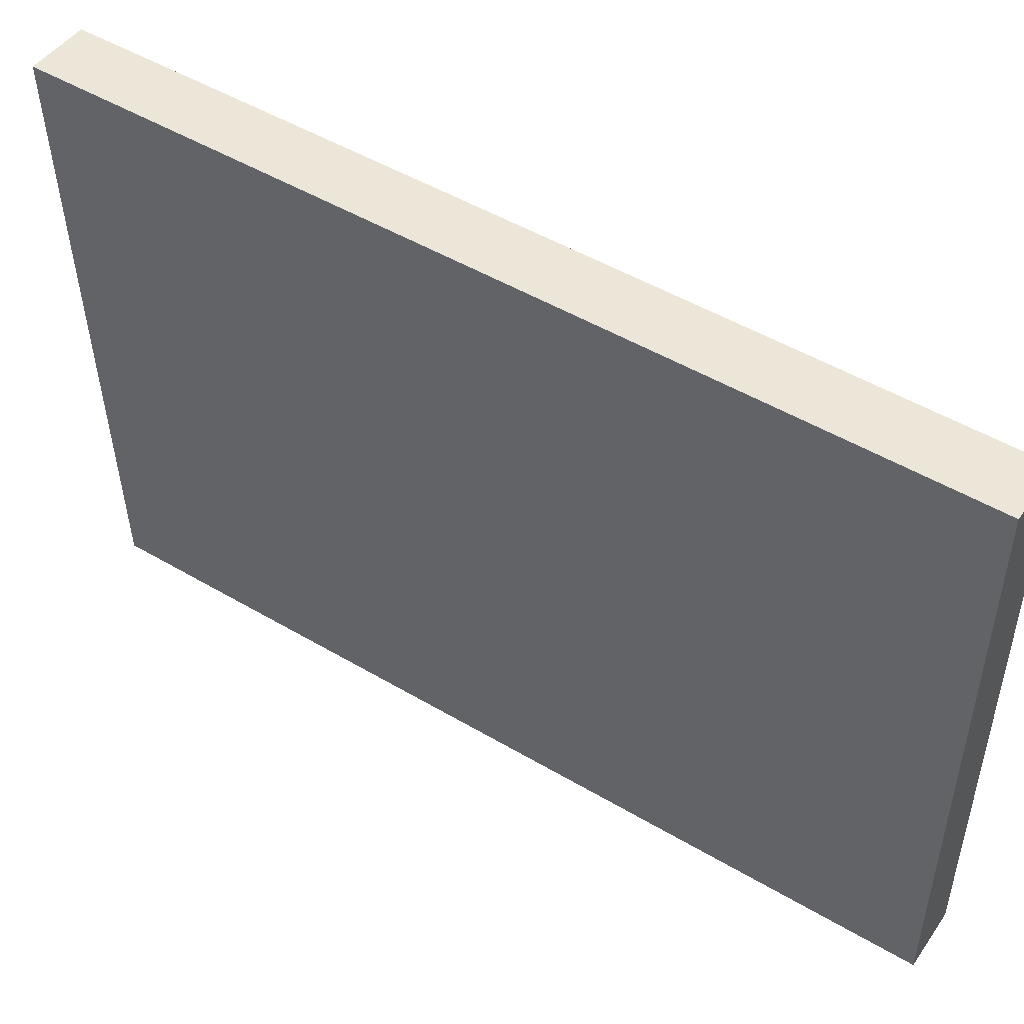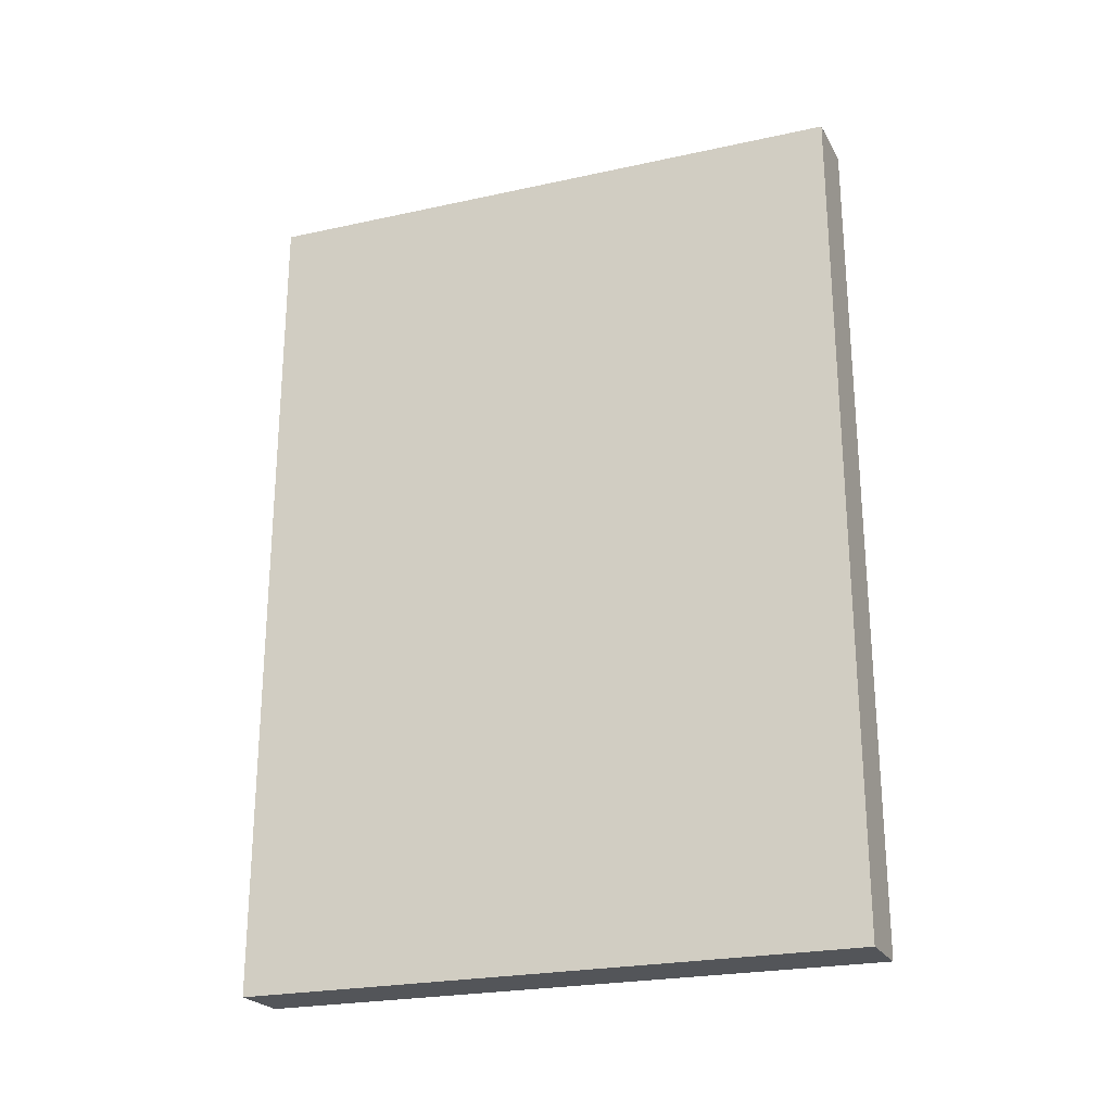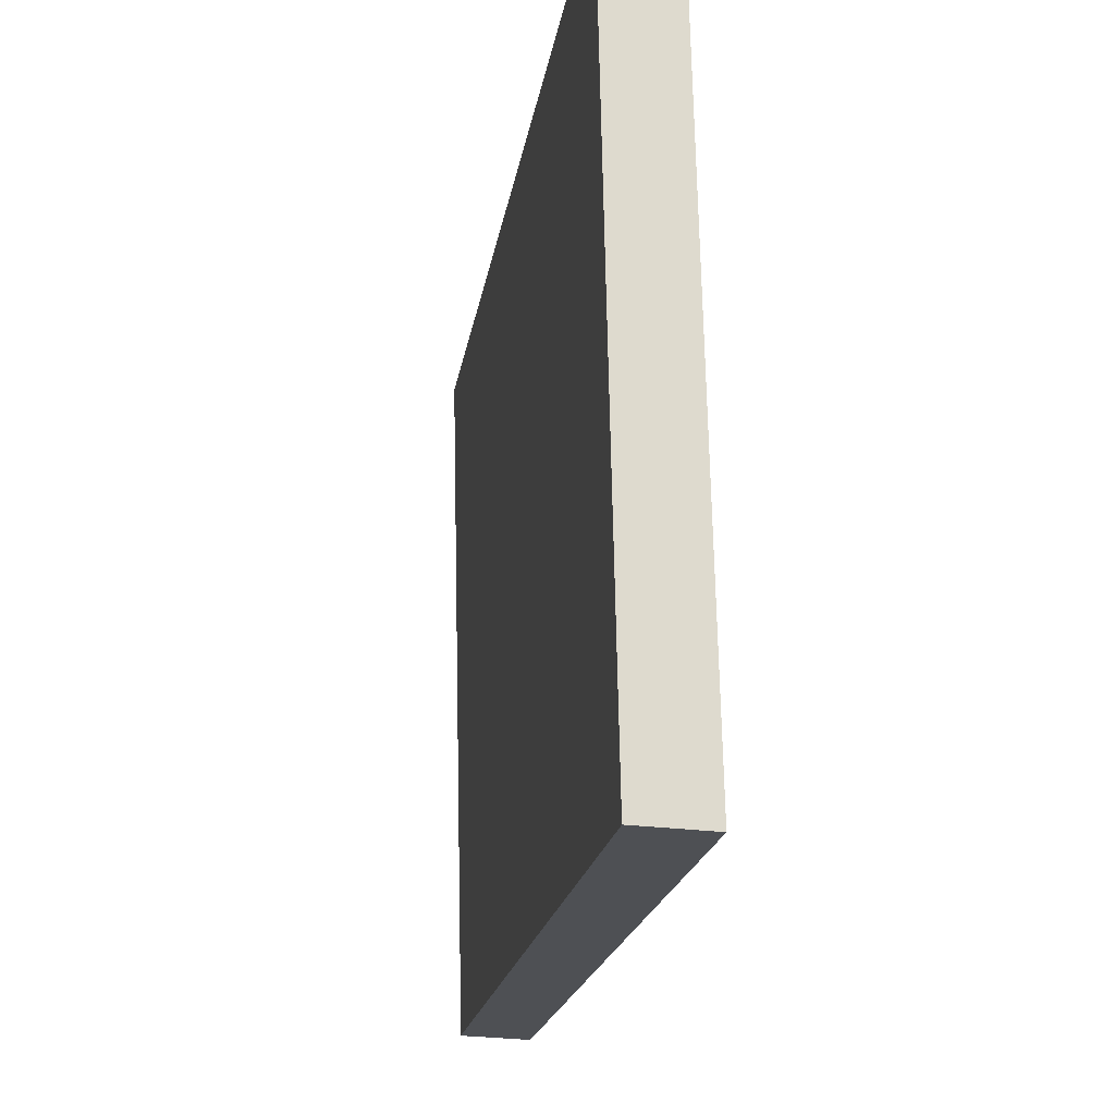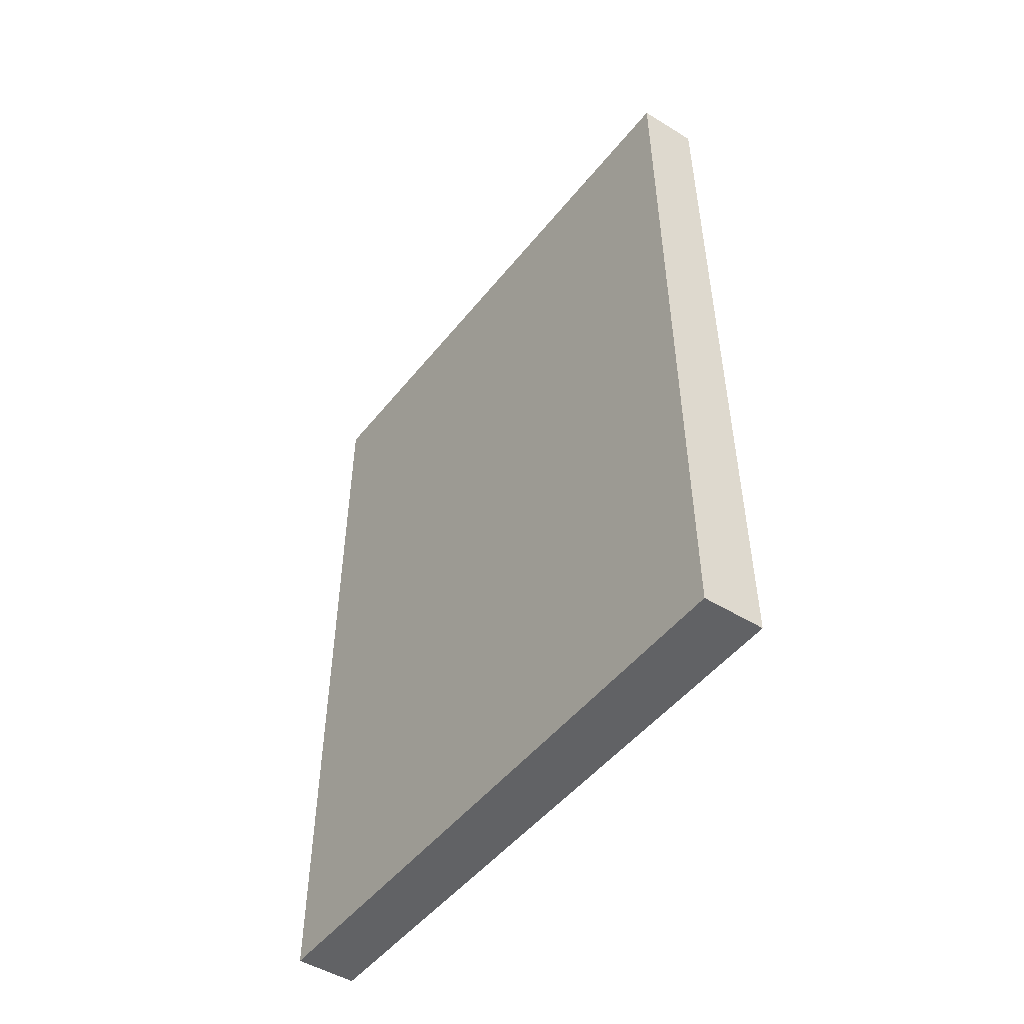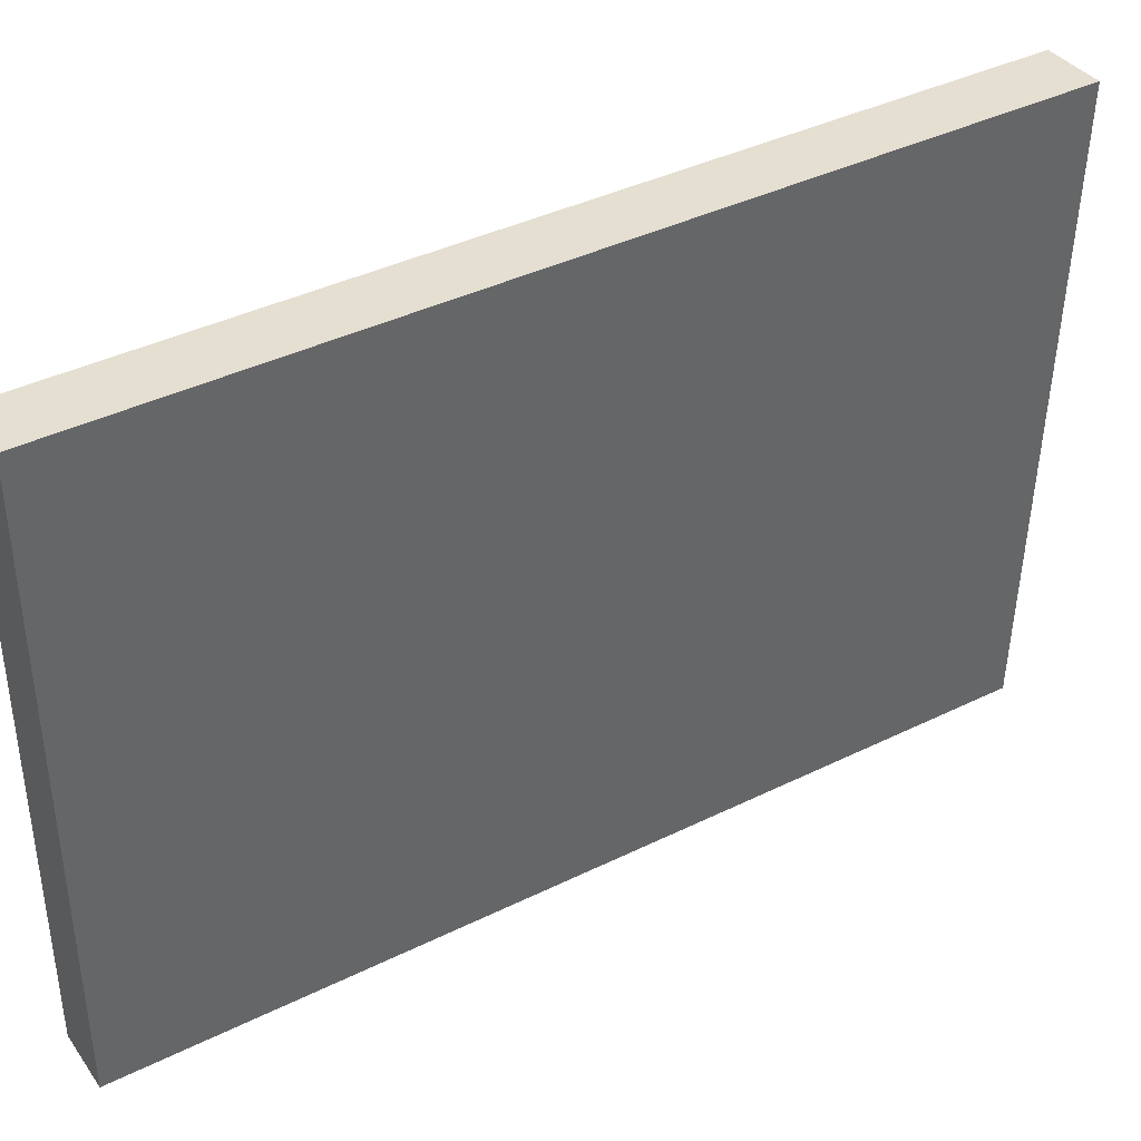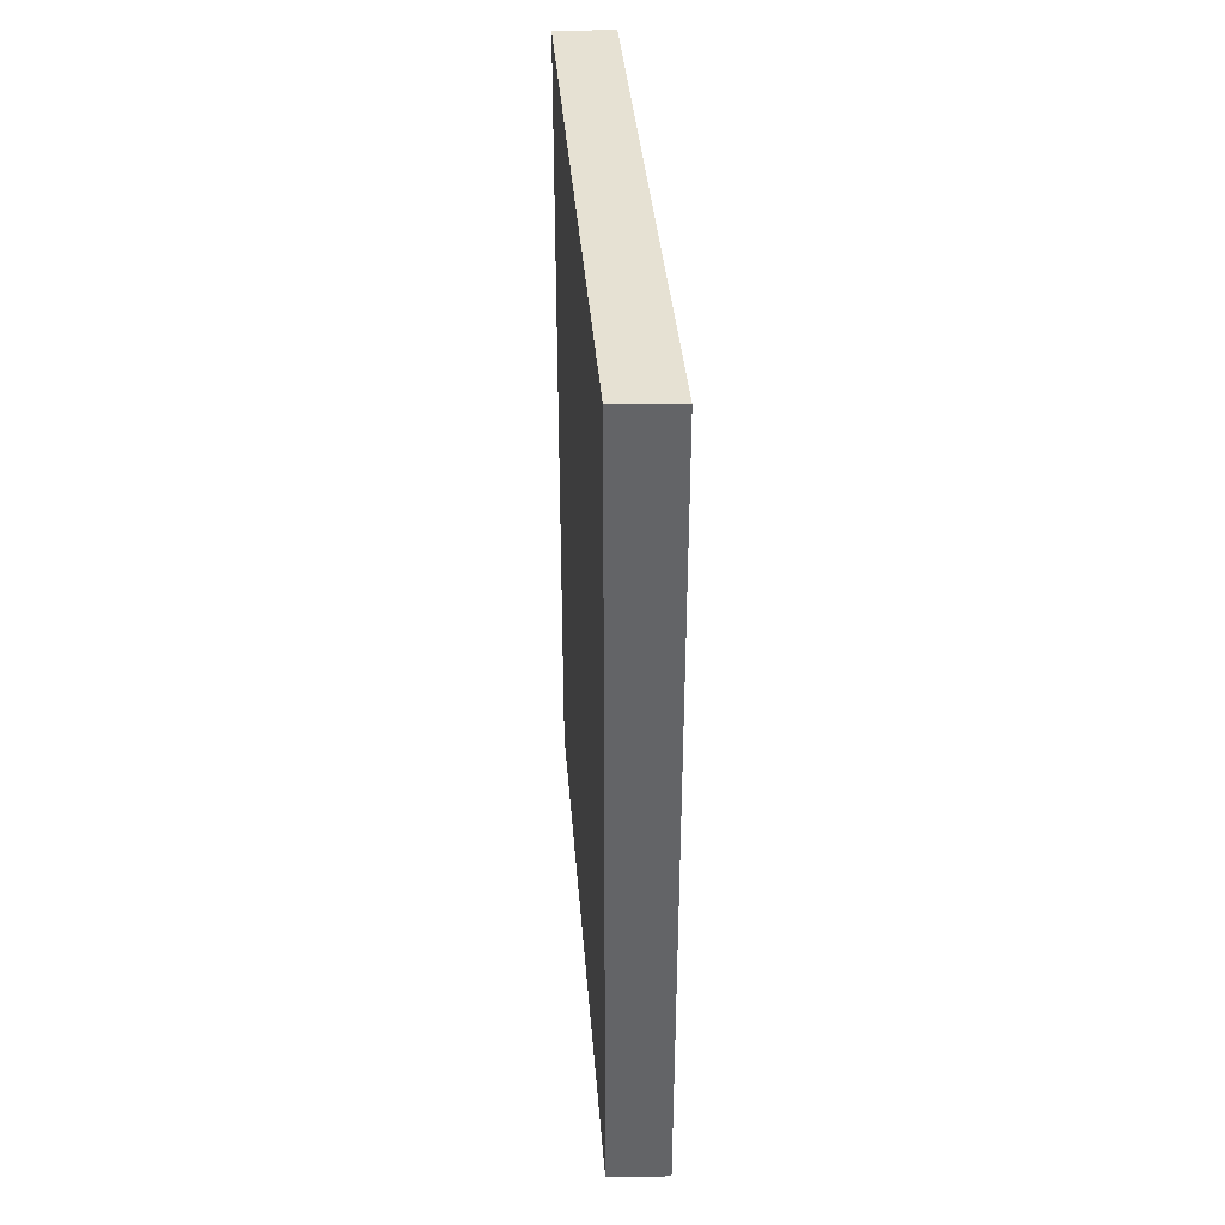
<metadata>
{"format":"obj","ext":"obj","renderer":"f3d","projection":"perspective","resolution":1024,"background":"white","views":[{"elev":49.8,"azim":123.1,"up":"+Z"},{"elev":-24.2,"azim":111.1,"up":"+Y"},{"elev":-18.3,"azim":171.8,"up":"+Z"},{"elev":-50.6,"azim":143.9,"up":"+Y"},{"elev":40.1,"azim":58.8,"up":"+Z"},{"elev":38.8,"azim":176.7,"up":"+Y"}]}
</metadata>
<code>
v  0.13 7.242 5.156
v  0.52 7.242 0.021
v  0 7.242 4.434e-16
v  0.632 7.242 5.179
v  0 0 0
v  0.13 -3.157e-16 5.156
v  0.632 -3.171e-16 5.179
v  0.52 -1.286e-18 0.021
g defaultobject
f 1 2 3
f 2 1 4
f 5 1 3
f 1 5 6
f 6 4 1
f 4 6 7
f 7 2 4
f 2 7 8
f 8 3 2
f 3 8 5
f 8 6 5
f 6 8 7

</code>
